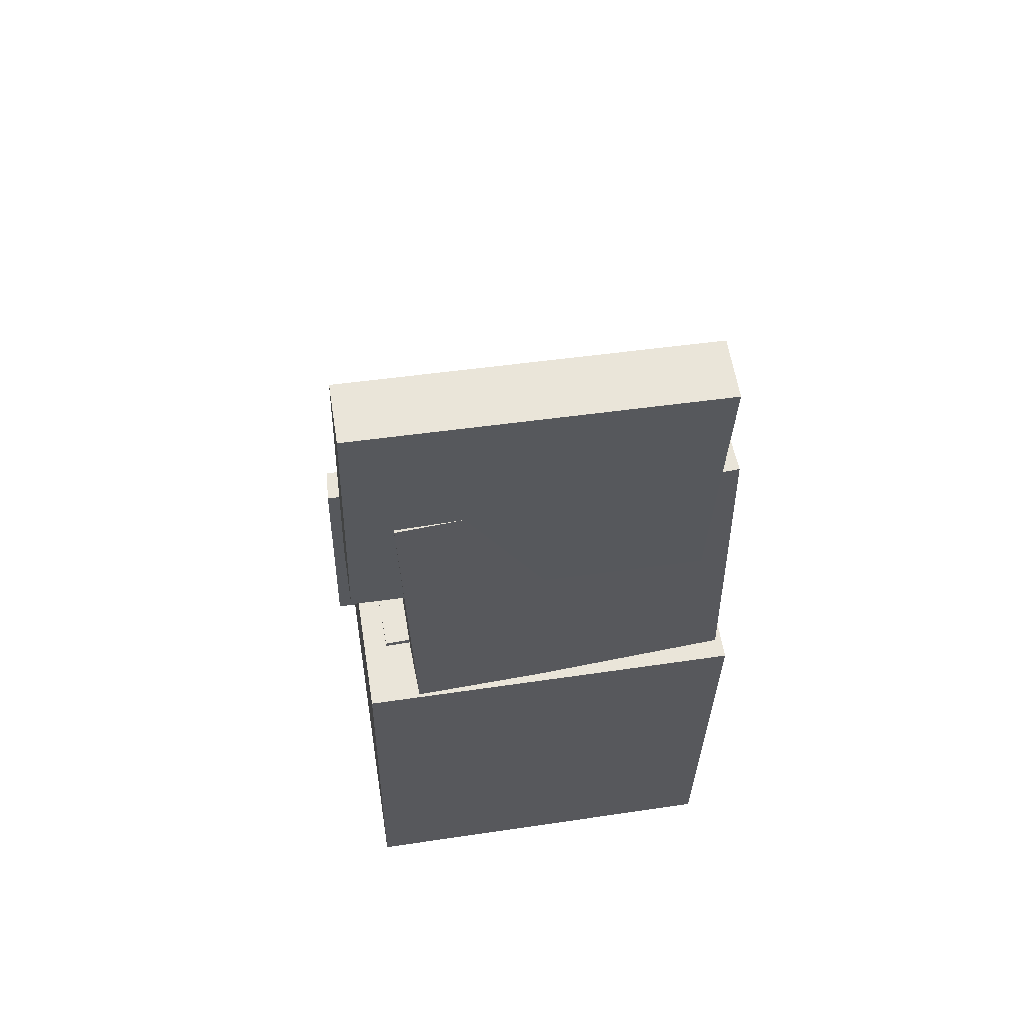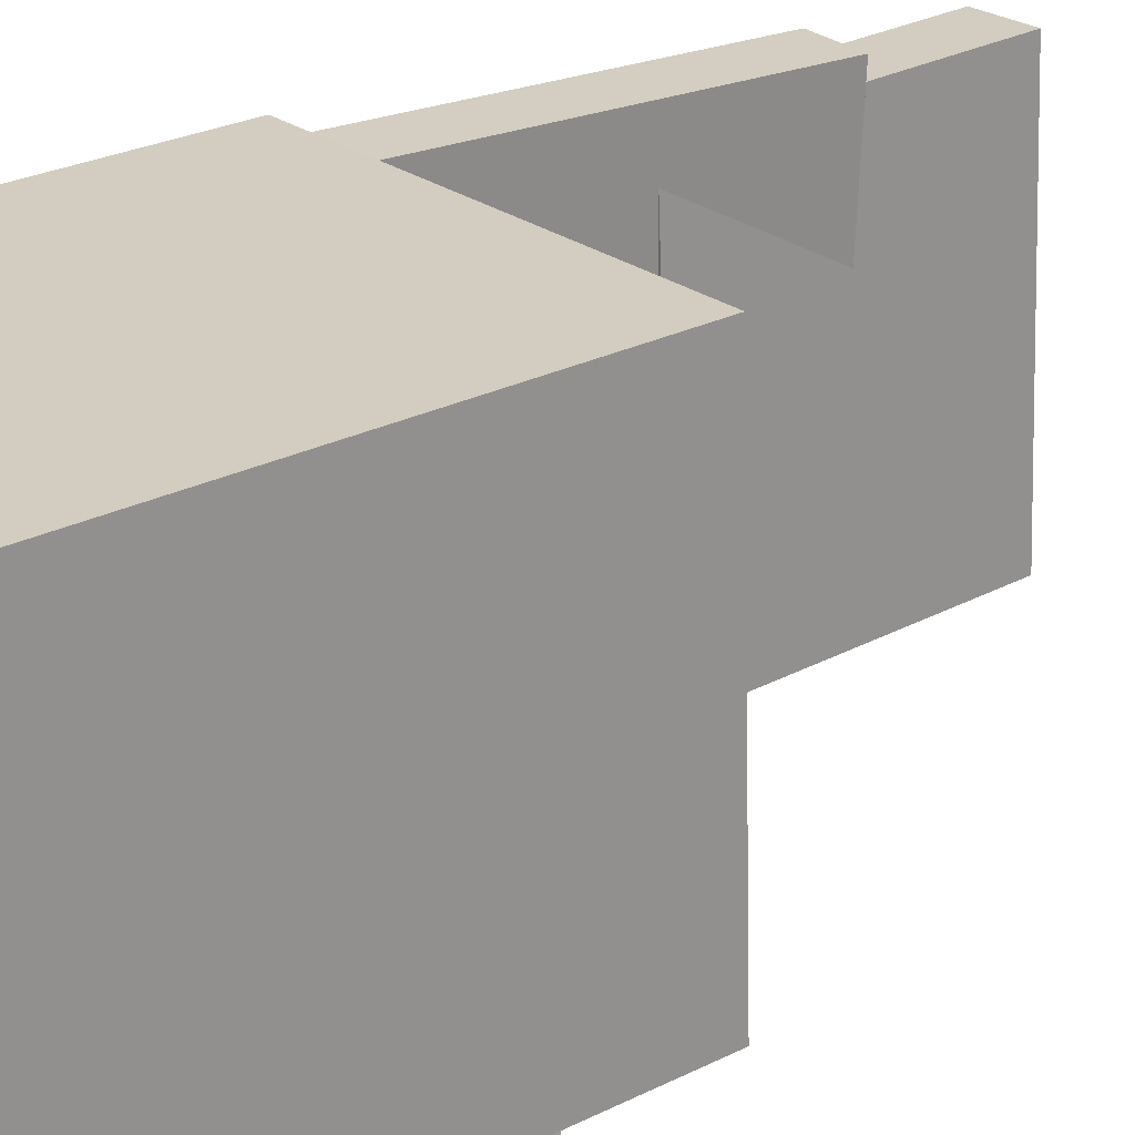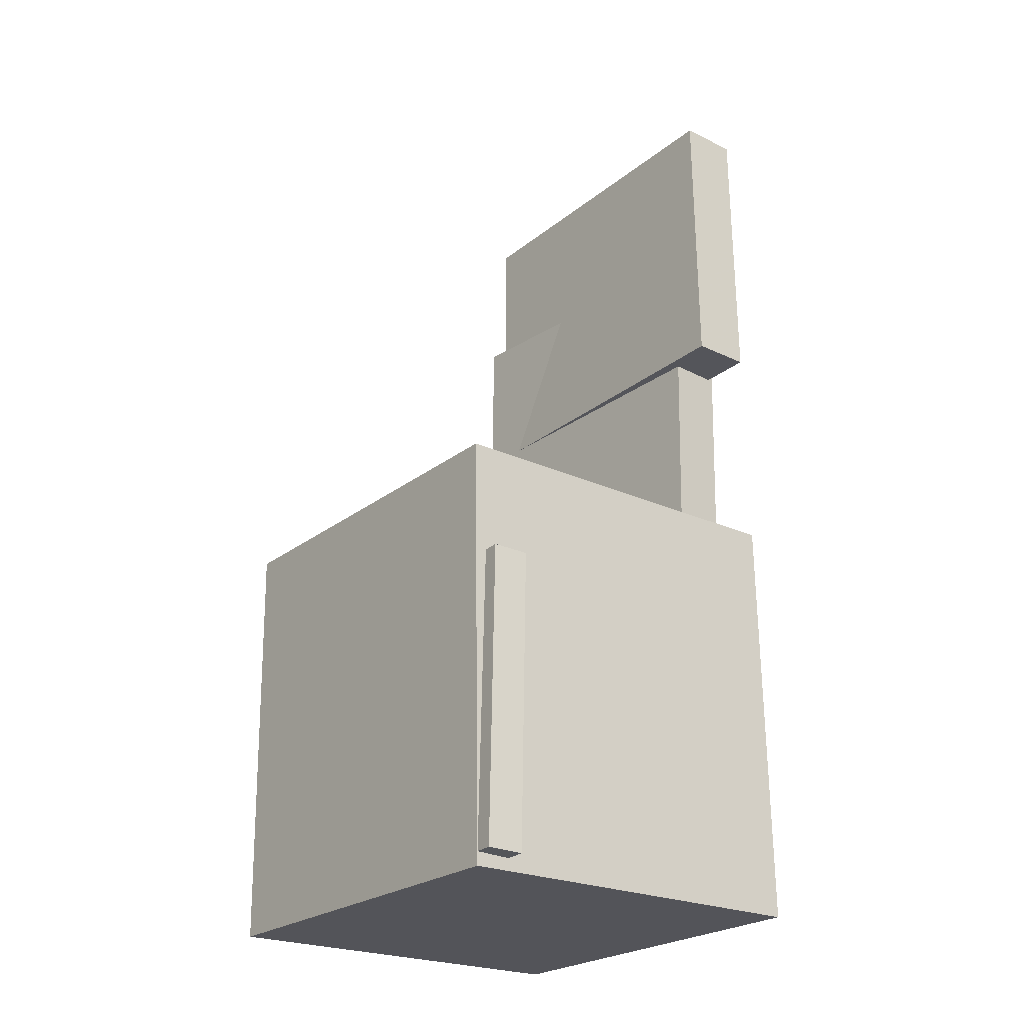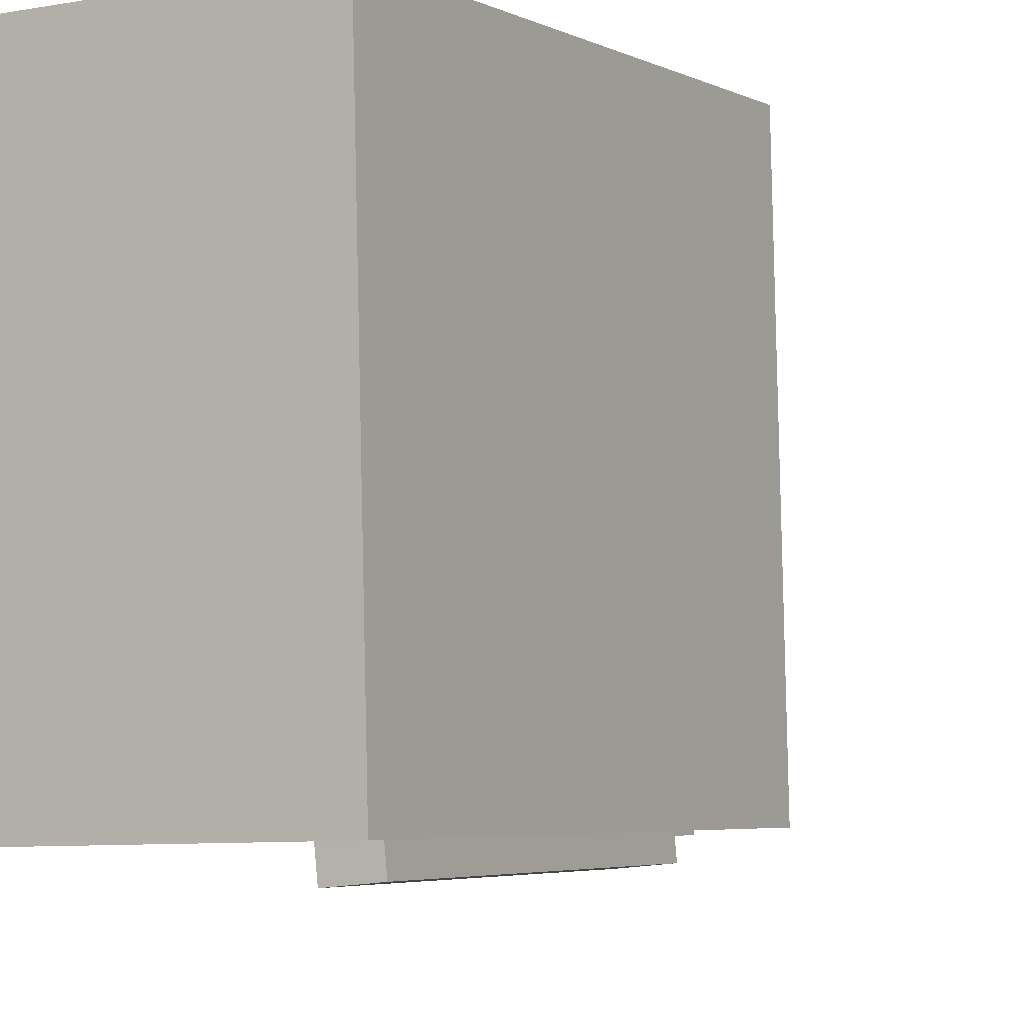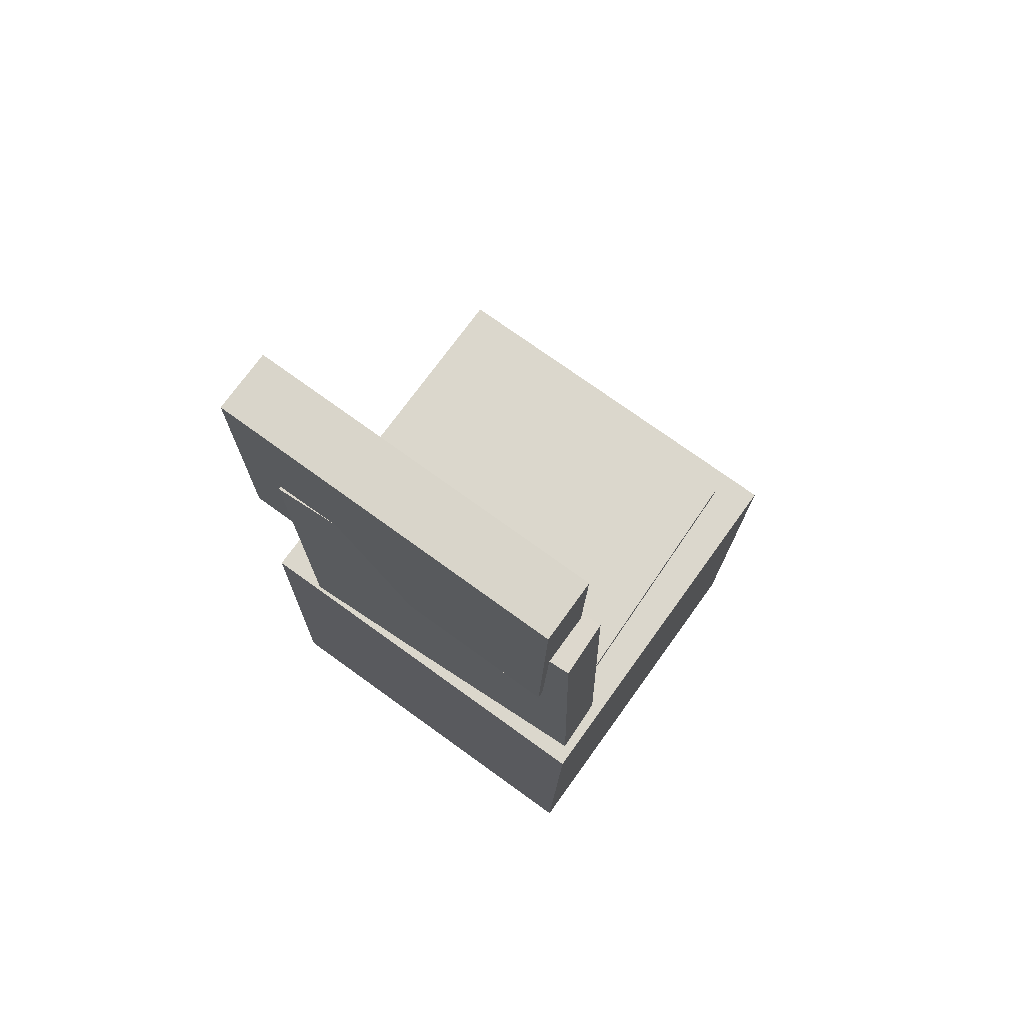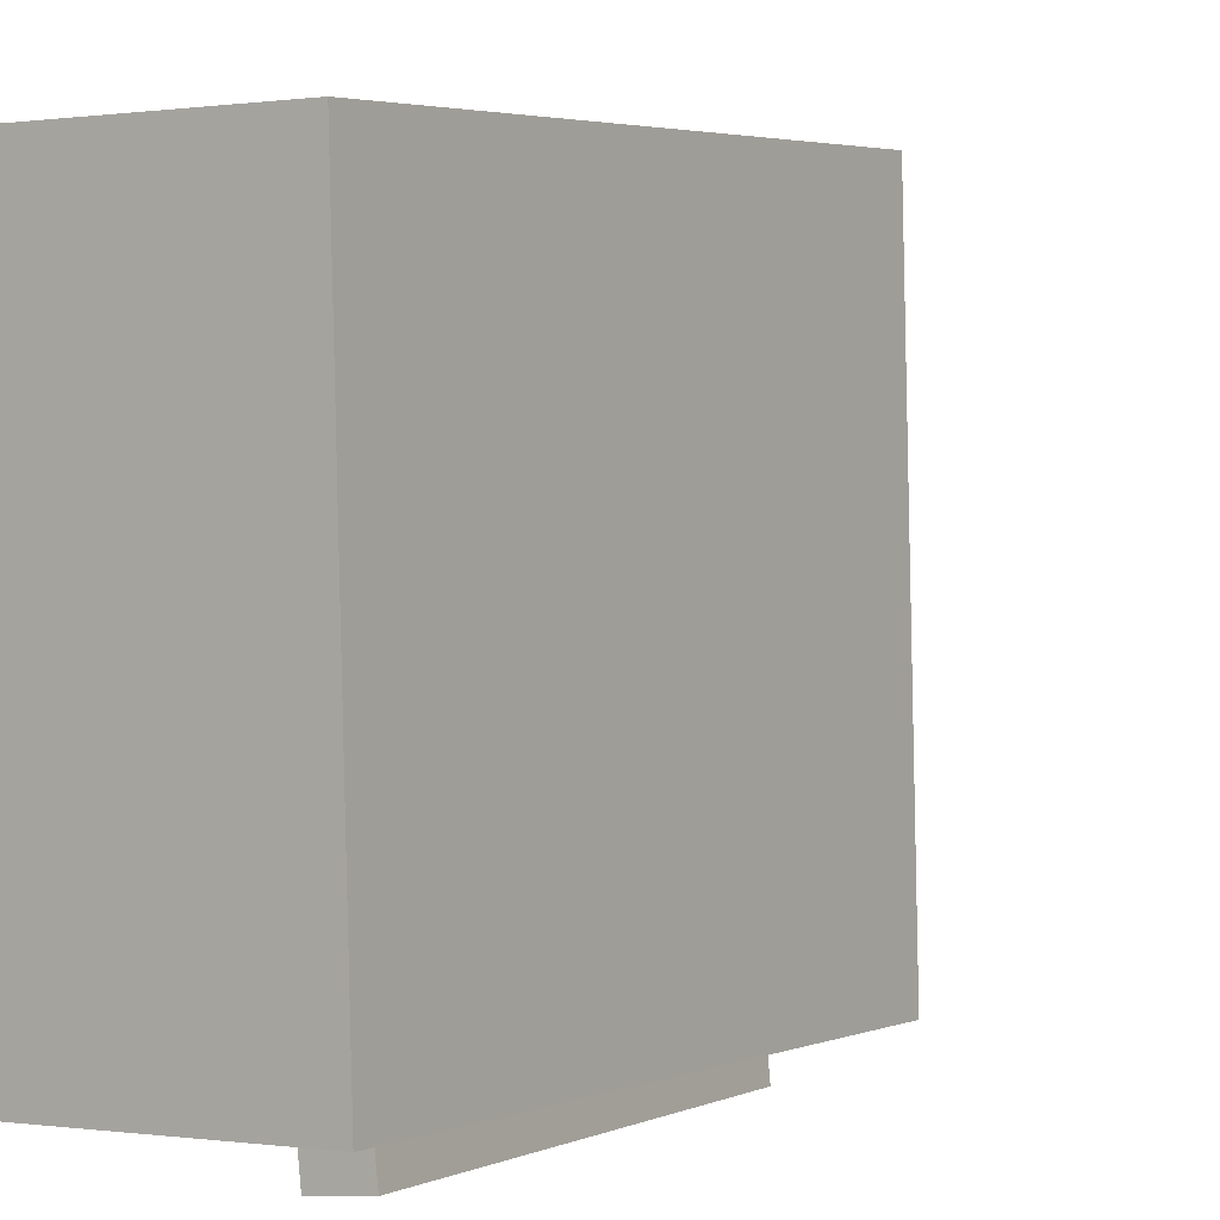
<metadata>
{"format":"obj","ext":"obj","renderer":"f3d","projection":"perspective","resolution":1024,"background":"white","views":[{"elev":58.8,"azim":-99.9,"up":"+Y"},{"elev":24.7,"azim":51.6,"up":"+Z"},{"elev":-23.1,"azim":140.8,"up":"+Y"},{"elev":-5.2,"azim":30.1,"up":"+Z"},{"elev":73.0,"azim":-55.1,"up":"+Y"},{"elev":1.5,"azim":33.9,"up":"+Z"}]}
</metadata>
<code>
v -0.127 -0.03483 0.1161
v -0.1001 -0.09688 0.1385
v -0.124 -0.02564 0.138
v -0.09709 -0.0877 0.1604
v -0.09979 -0.02572 0.1086
v -0.07284 -0.08777 0.1309
v -0.09681 -0.01653 0.1305
v -0.06986 -0.07858 0.1528
f 1.0 7.0 5.0
f 1.0 3.0 7.0
f 1.0 4.0 3.0
f 1.0 2.0 4.0
f 3.0 8.0 7.0
f 3.0 4.0 8.0
f 5.0 7.0 8.0
f 5.0 8.0 6.0
f 1.0 5.0 6.0
f 1.0 6.0 2.0
f 2.0 6.0 8.0
f 2.0 8.0 4.0
v -0.0902 -0.0725 -0.147
v -0.08695 -0.07369 0.1468
v -0.09019 -0.01118 -0.1467
v -0.08694 -0.01236 0.147
v 0.1565 -0.07253 -0.1497
v 0.1598 -0.07372 0.144
v 0.1565 -0.01121 -0.1495
v 0.1598 -0.01239 0.1443
f 9.0 15.0 13.0
f 9.0 11.0 15.0
f 9.0 12.0 11.0
f 9.0 10.0 12.0
f 11.0 16.0 15.0
f 11.0 12.0 16.0
f 13.0 15.0 16.0
f 13.0 16.0 14.0
f 9.0 13.0 14.0
f 9.0 14.0 10.0
f 10.0 14.0 16.0
f 10.0 16.0 12.0
v -0.09101 0.4263 -0.1654
v -0.09559 0.4171 0.1446
v -0.08667 0.1682 -0.173
v -0.09125 0.159 0.1369
v -0.1442 0.4255 -0.1662
v -0.1488 0.4162 0.1437
v -0.1399 0.1674 -0.1738
v -0.1444 0.1581 0.1361
f 17.0 23.0 21.0
f 17.0 19.0 23.0
f 17.0 20.0 19.0
f 17.0 18.0 20.0
f 19.0 24.0 23.0
f 19.0 20.0 24.0
f 21.0 23.0 24.0
f 21.0 24.0 22.0
f 17.0 21.0 22.0
f 17.0 22.0 18.0
f 18.0 22.0 24.0
f 18.0 24.0 20.0
v 0.1571 -0.3733 -0.1887
v 0.1468 -0.1134 -0.1826
v 0.1882 -0.3721 -0.1861
v 0.1778 -0.1122 -0.18
v 0.1544 -0.3741 -0.1565
v 0.1441 -0.1142 -0.1503
v 0.1855 -0.373 -0.1538
v 0.1752 -0.113 -0.1477
f 25.0 31.0 29.0
f 25.0 27.0 31.0
f 25.0 28.0 27.0
f 25.0 26.0 28.0
f 27.0 32.0 31.0
f 27.0 28.0 32.0
f 29.0 31.0 32.0
f 29.0 32.0 30.0
f 25.0 29.0 30.0
f 25.0 30.0 26.0
f 26.0 30.0 32.0
f 26.0 32.0 28.0
v -0.1448 0.2843 -0.1306
v -0.1375 0.2917 0.1585
v -0.09642 0.284 -0.1319
v -0.08909 0.2915 0.1573
v -0.1464 -0.02168 -0.1228
v -0.1391 -0.01427 0.1664
v -0.09805 -0.02196 -0.124
v -0.09072 -0.01456 0.1652
f 33.0 39.0 37.0
f 33.0 35.0 39.0
f 33.0 36.0 35.0
f 33.0 34.0 36.0
f 35.0 40.0 39.0
f 35.0 36.0 40.0
f 37.0 39.0 40.0
f 37.0 40.0 38.0
f 33.0 37.0 38.0
f 33.0 38.0 34.0
f 34.0 38.0 40.0
f 34.0 40.0 36.0
v -0.1537 -0.02184 0.1736
v -0.1537 -0.3902 0.167
v 0.182 -0.02192 0.1785
v 0.182 -0.3903 0.1719
v -0.1487 -0.01571 -0.1686
v -0.1487 -0.384 -0.1751
v 0.187 -0.01579 -0.1637
v 0.187 -0.3841 -0.1703
f 41.0 47.0 45.0
f 41.0 43.0 47.0
f 41.0 44.0 43.0
f 41.0 42.0 44.0
f 43.0 48.0 47.0
f 43.0 44.0 48.0
f 45.0 47.0 48.0
f 45.0 48.0 46.0
f 41.0 45.0 46.0
f 41.0 46.0 42.0
f 42.0 46.0 48.0
f 42.0 48.0 44.0

</code>
